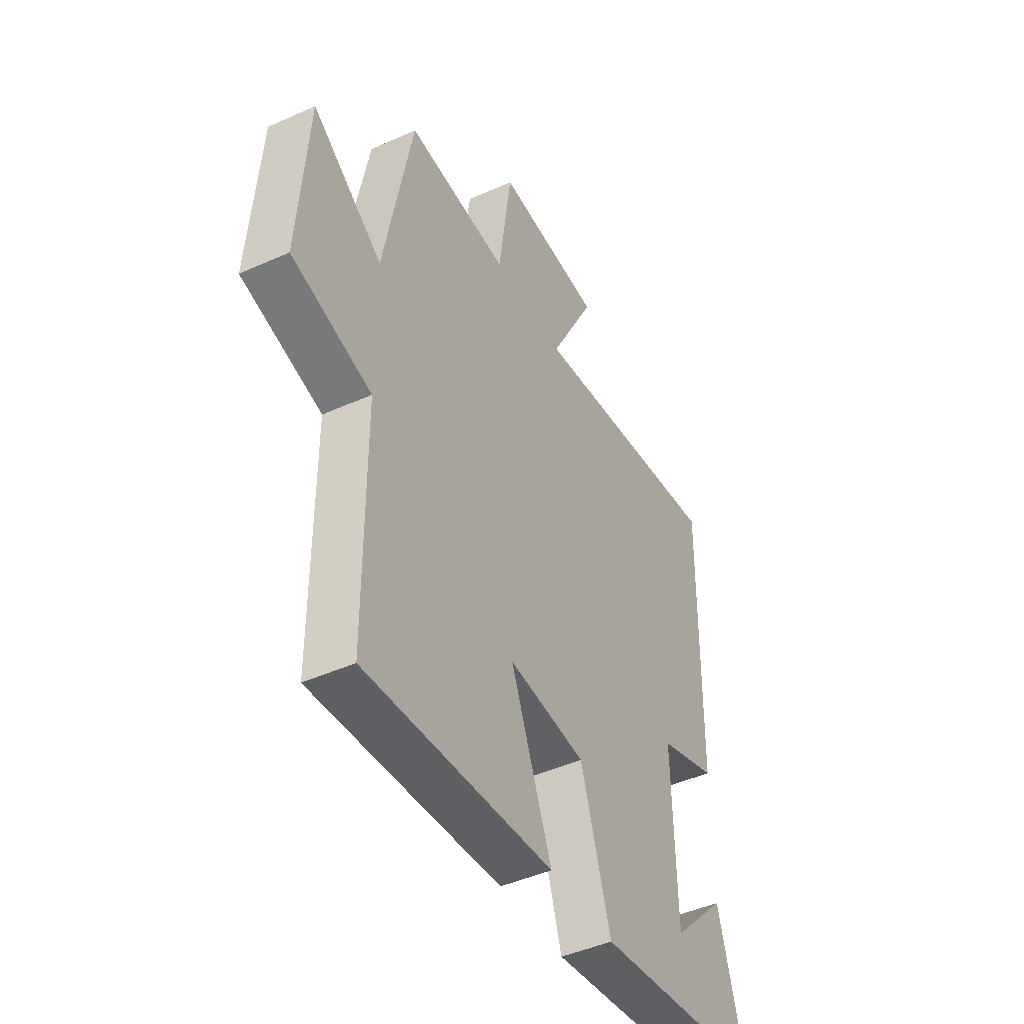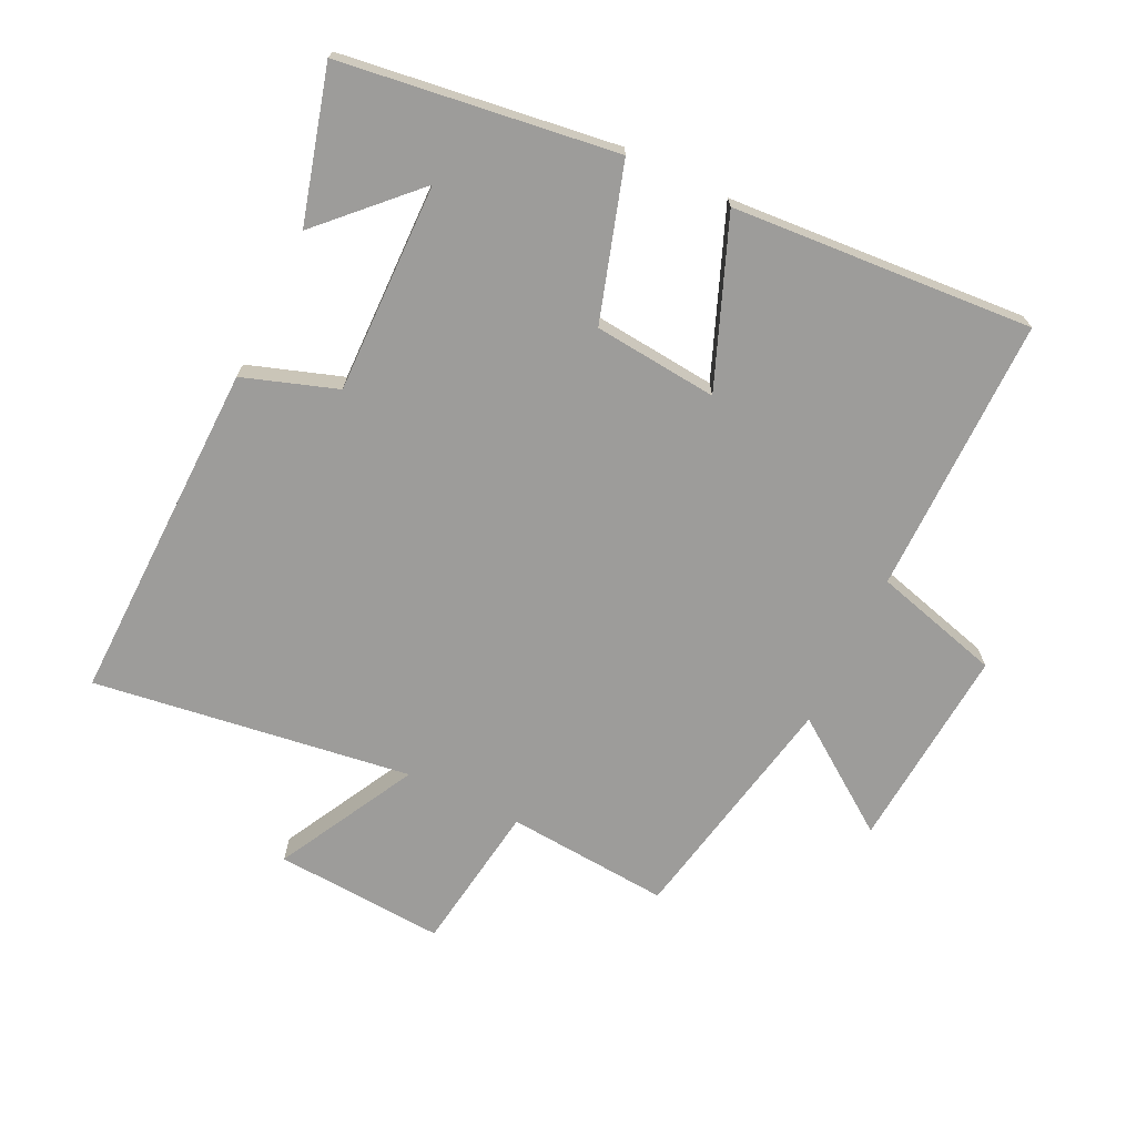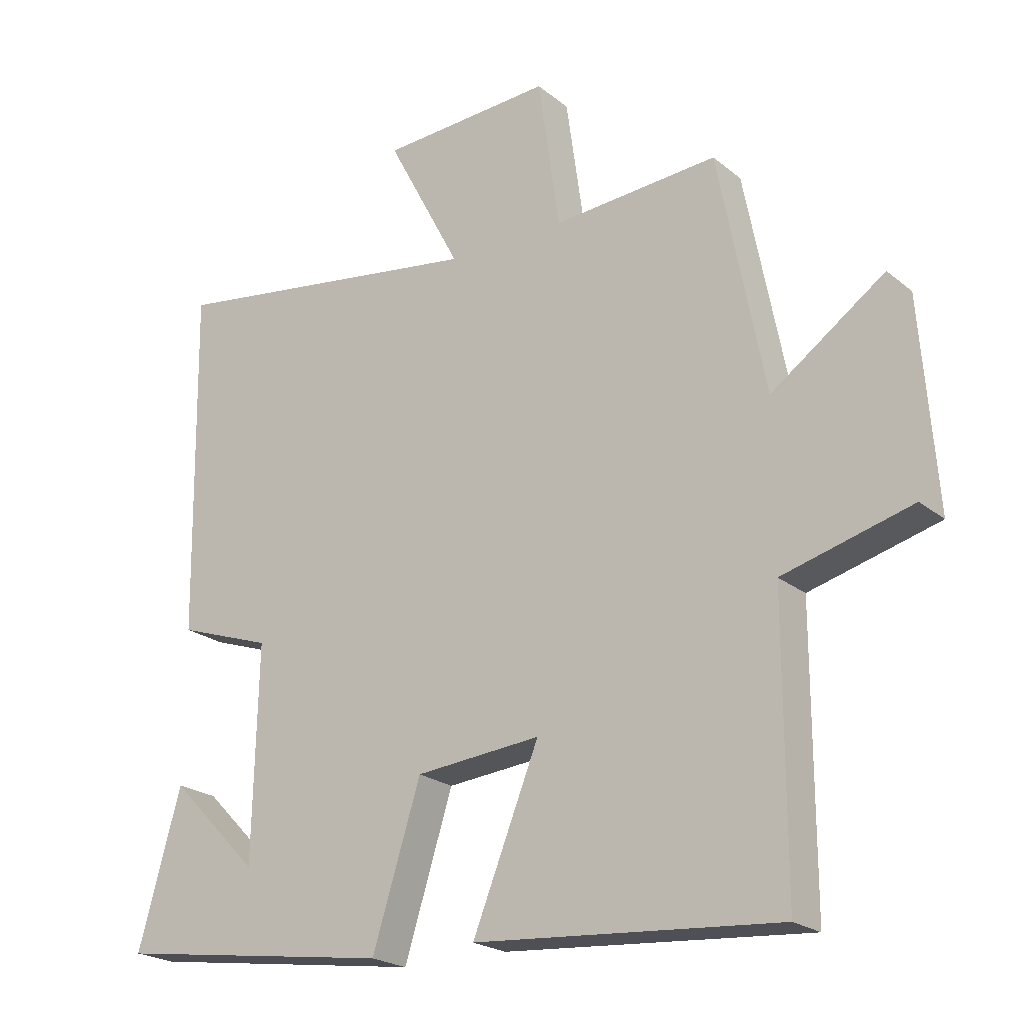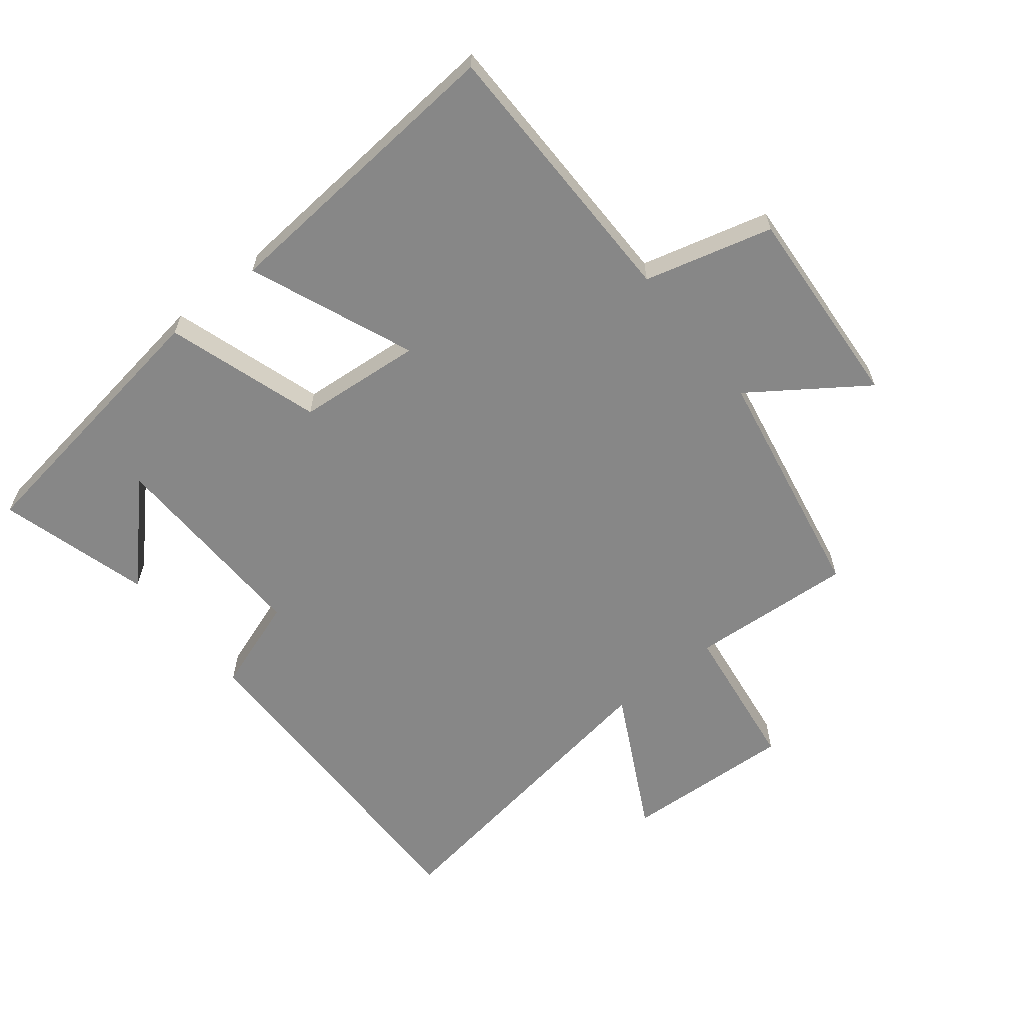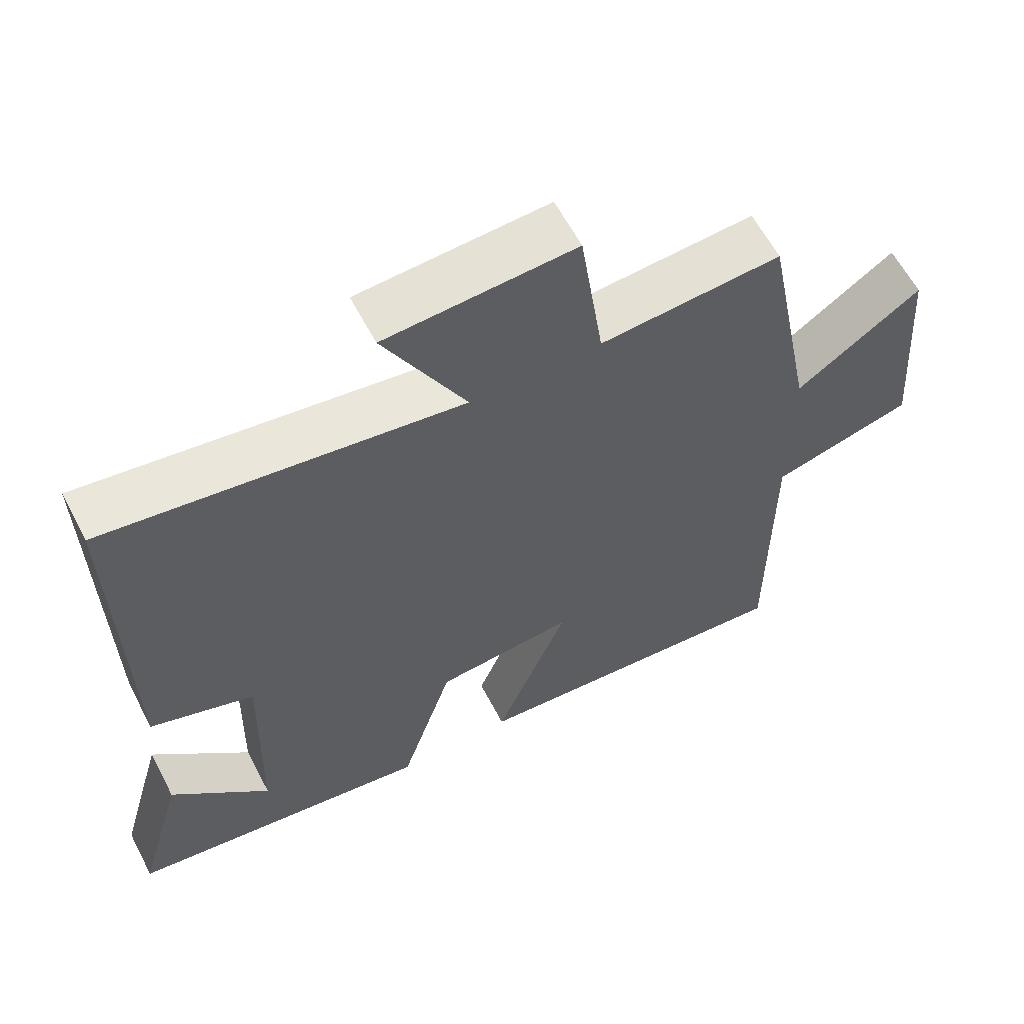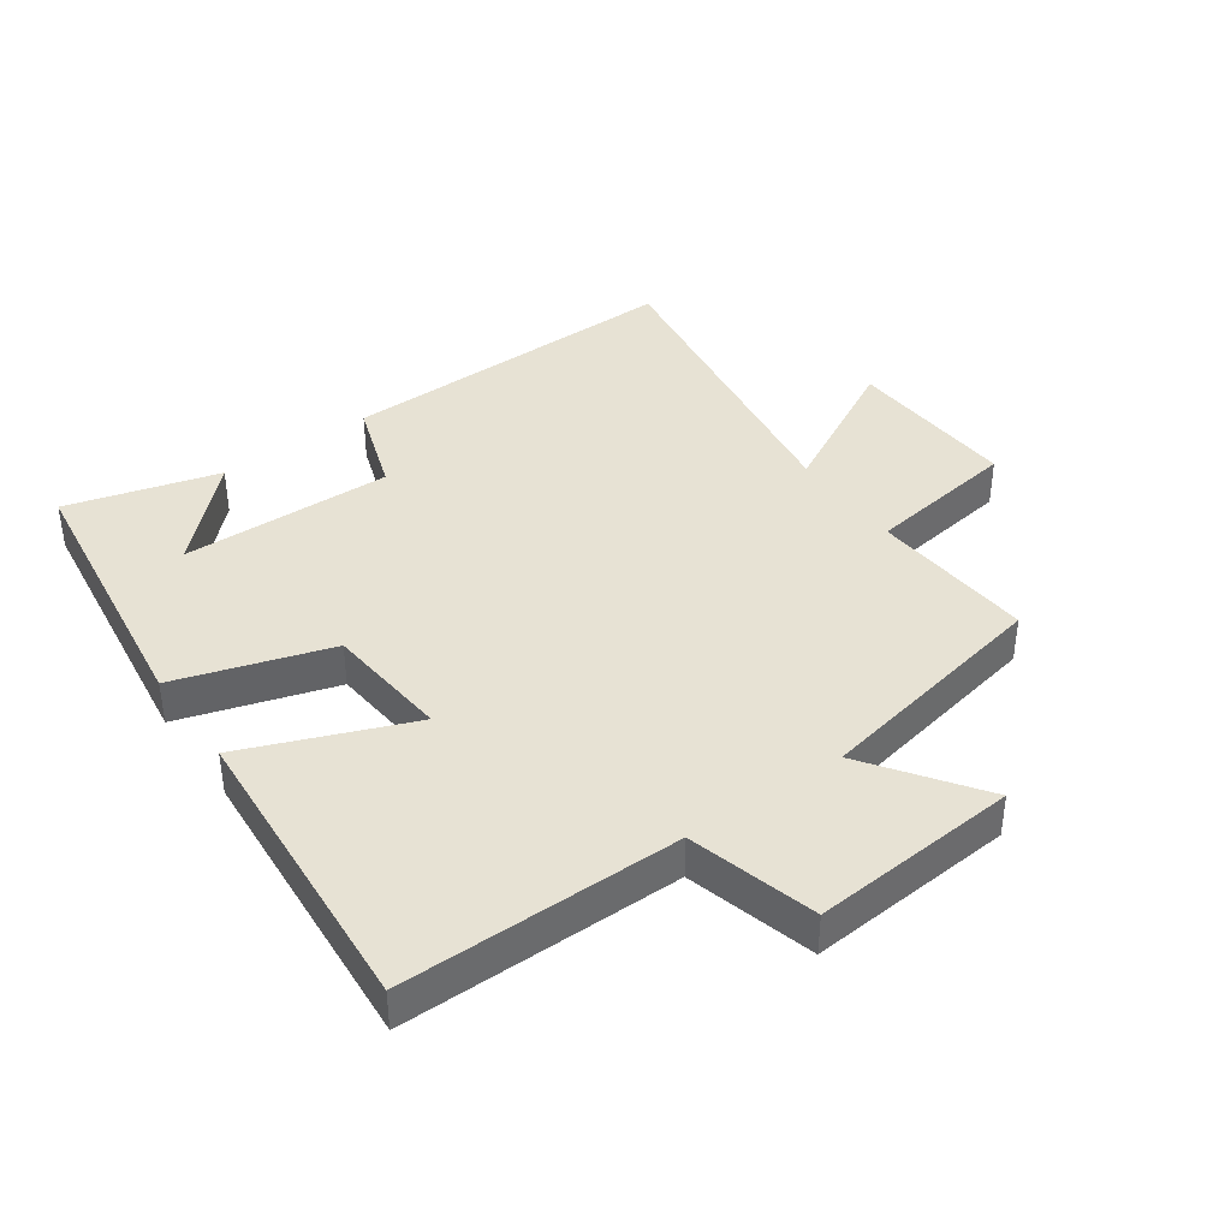
<metadata>
{"format":"obj","ext":"obj","renderer":"f3d","projection":"perspective","resolution":1024,"background":"white","views":[{"elev":-45.1,"azim":-62.5,"up":"+Z"},{"elev":-70.2,"azim":154.0,"up":"+Y"},{"elev":-21.9,"azim":-144.0,"up":"+Z"},{"elev":-62.3,"azim":-141.1,"up":"+Y"},{"elev":61.2,"azim":152.4,"up":"+Z"},{"elev":39.9,"azim":-125.4,"up":"+Y"}]}
</metadata>
<code>
v -0.428 0.07 0.519
v -0.173 0.07 0.5
v -0.14 0.07 0.734
v 0.126 0.07 0.718
v 0.011 0.07 0.5
v 0.508 0.07 0.572
v 0.5 0.07 0.034
v 0.354 0.07 -0.016
v 0.362 0.07 -0.344
v 0.5 0.07 -0.204
v 0.566 0.07 -0.44
v 0.136 0.07 -0.5
v 0.061 0.07 -0.261
v -0.133 0.07 -0.243
v -0.03 0.07 -0.5
v -0.5 0.07 -0.535
v -0.5 0.07 -0.102
v -0.699 0.07 -0.048
v -0.675 0.07 0.272
v -0.5 0.07 0.148
v -0.428 0 0.519
v -0.173 0 0.5
v -0.14 0 0.734
v 0.126 0 0.718
v 0.011 0 0.5
v 0.508 0 0.572
v 0.5 0 0.034
v 0.354 0 -0.016
v 0.362 0 -0.344
v 0.5 0 -0.204
v 0.566 0 -0.44
v 0.136 0 -0.5
v 0.061 0 -0.261
v -0.133 0 -0.243
v -0.03 0 -0.5
v -0.5 0 -0.535
v -0.5 0 -0.102
v -0.699 0 -0.048
v -0.675 0 0.272
v -0.5 0 0.148
f 17 18 19 20
f 16 17 20
f 15 16 20
f 14 15 20
f 20 1 2
f 14 20 2
f 13 14 2
f 9 10 11
f 9 11 12 13
f 5 6 7 8
f 9 13 2
f 8 9 2
f 5 8 2
f 2 3 4 5
f 40 39 38 37
f 40 37 36
f 40 36 35
f 40 35 34
f 22 21 40
f 22 40 34
f 22 34 33
f 31 30 29
f 33 32 31 29
f 28 27 26 25
f 22 33 29
f 22 29 28
f 22 28 25
f 25 24 23 22
f 1 21 22 2
f 2 22 23 3
f 3 23 24 4
f 4 24 25 5
f 5 25 26 6
f 6 26 27 7
f 7 27 28 8
f 8 28 29 9
f 9 29 30 10
f 10 30 31 11
f 11 31 32 12
f 12 32 33 13
f 13 33 34 14
f 14 34 35 15
f 15 35 36 16
f 16 36 37 17
f 17 37 38 18
f 18 38 39 19
f 19 39 40 20
f 20 40 21 1

</code>
